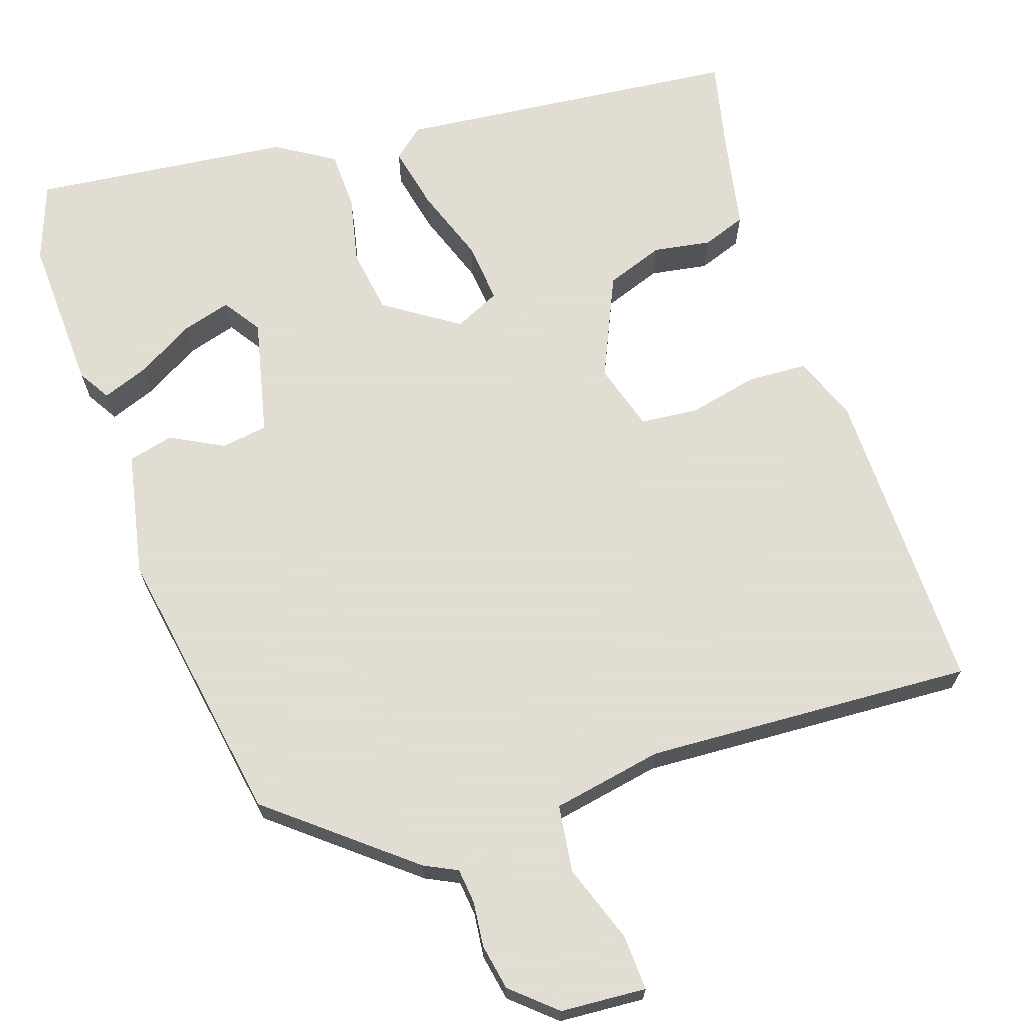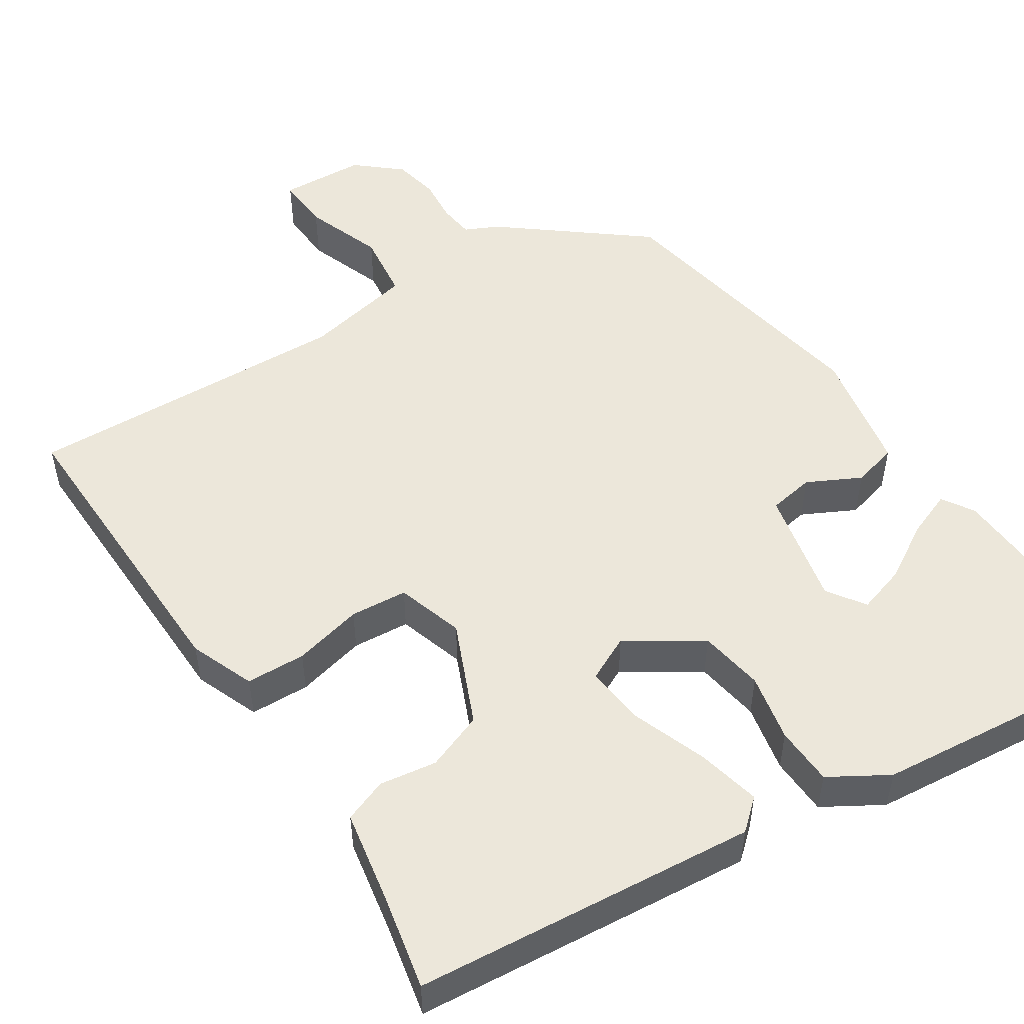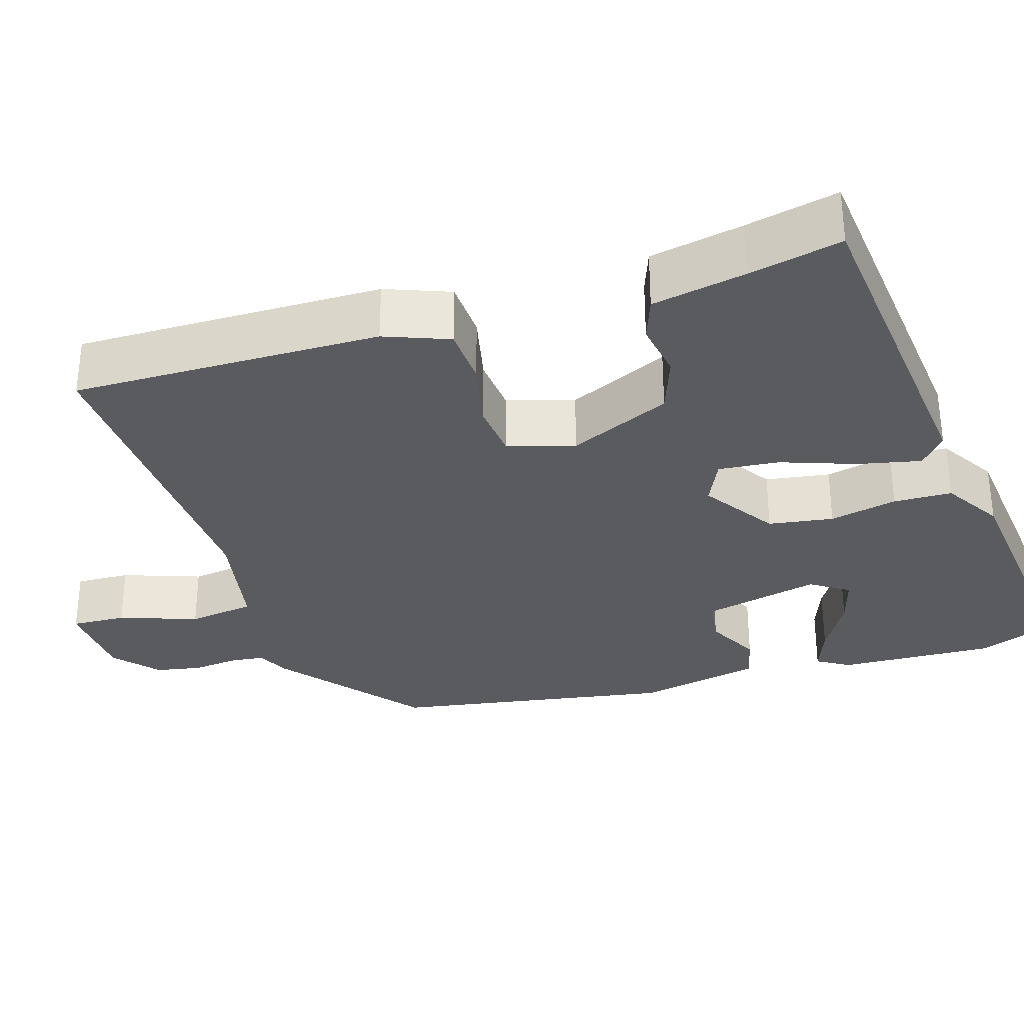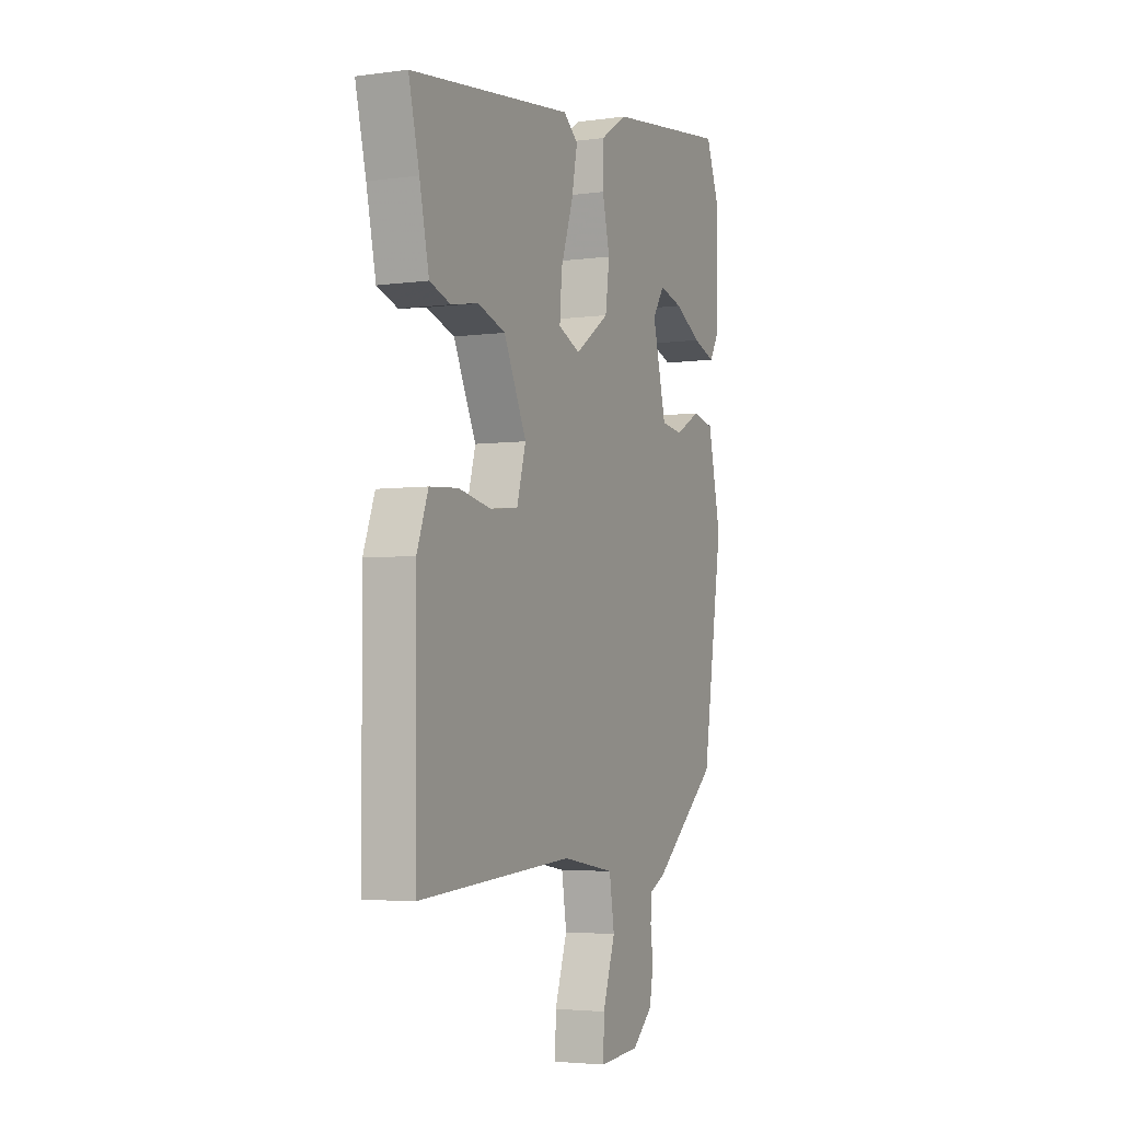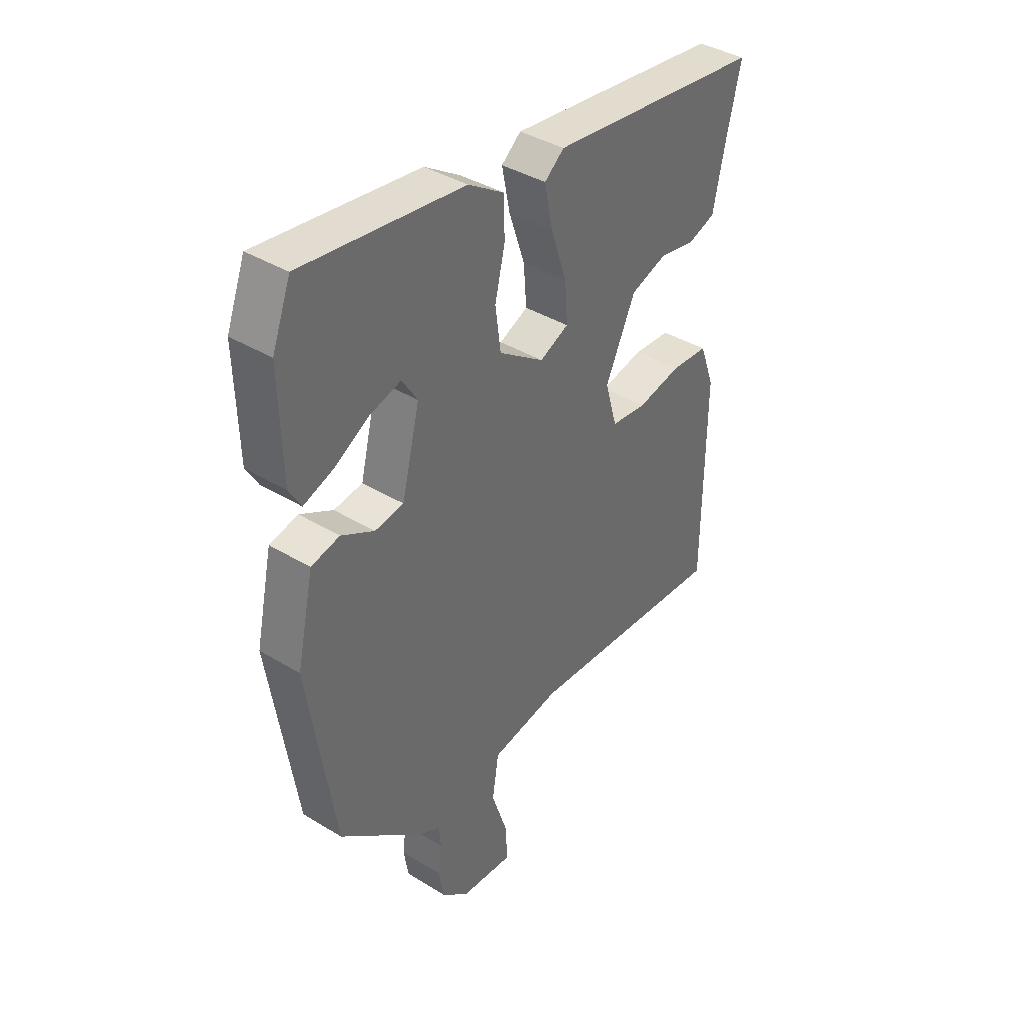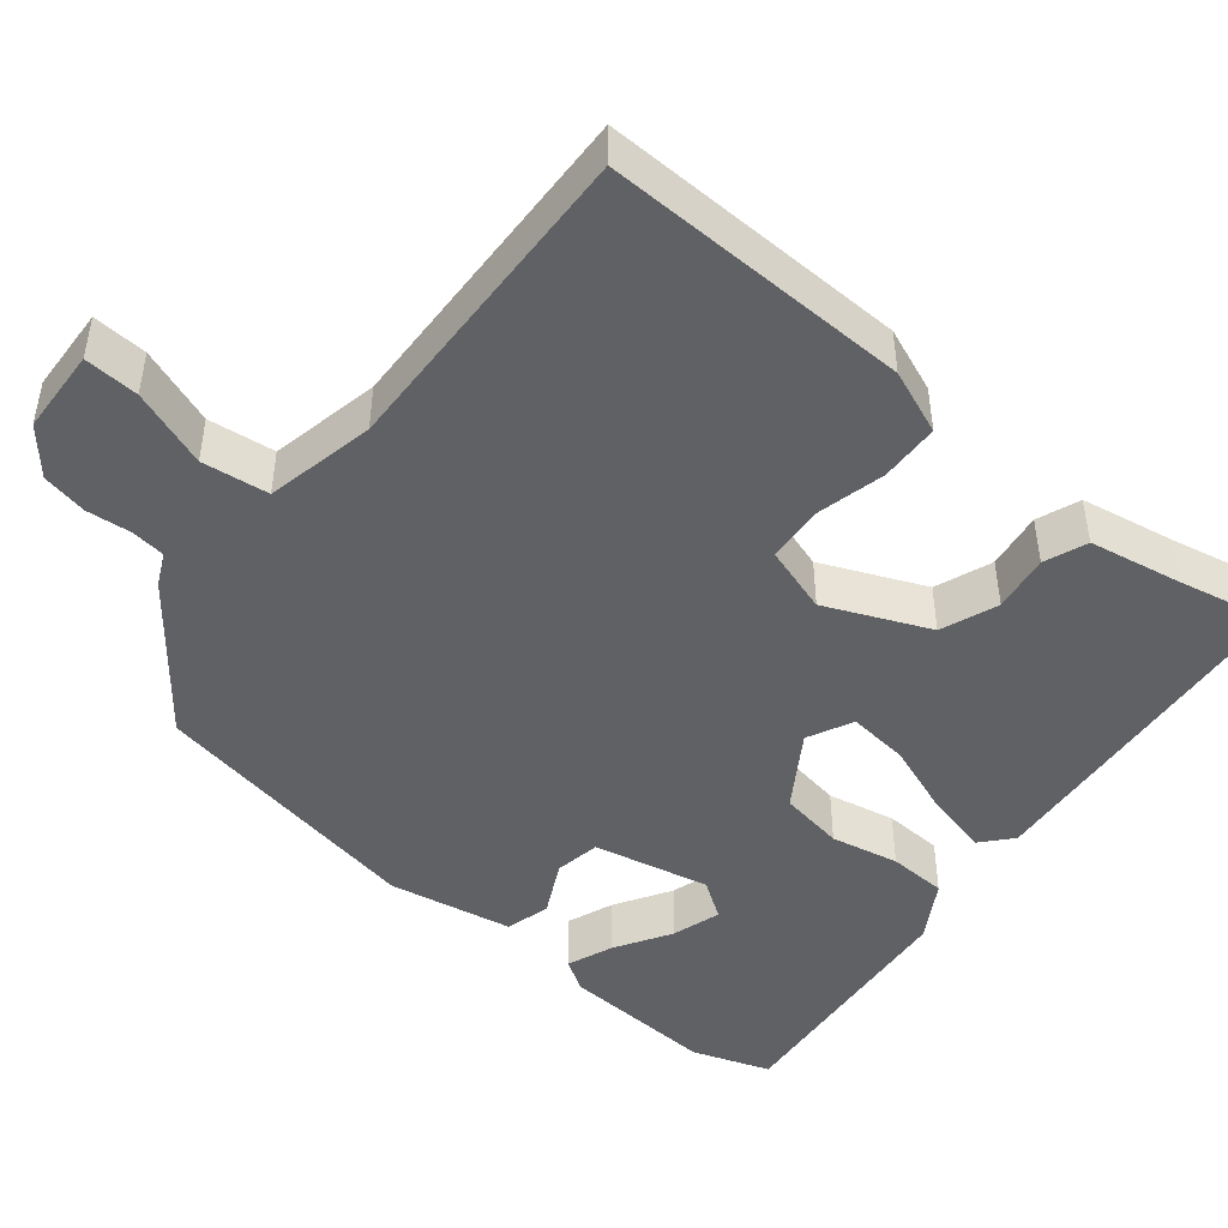
<metadata>
{"format":"obj","ext":"obj","renderer":"f3d","projection":"perspective","resolution":1024,"background":"white","views":[{"elev":68.1,"azim":160.6,"up":"+Y"},{"elev":51.8,"azim":-34.7,"up":"+Y"},{"elev":-32.1,"azim":-73.7,"up":"+Y"},{"elev":-3.9,"azim":-65.4,"up":"+Z"},{"elev":39.3,"azim":127.3,"up":"+Z"},{"elev":-46.6,"azim":-131.0,"up":"+Y"}]}
</metadata>
<code>
v 0.456 0.07 -0.377
v 0.285 0.07 -0.521
v 0.244 0.07 -0.542
v 0.24 0.07 -0.586
v 0.247 0.07 -0.642
v 0.237 0.07 -0.7
v 0.183 0.07 -0.749
v 0.076 0.07 -0.758
v 0.078 0.07 -0.689
v 0.111 0.07 -0.59
v 0.098 0.07 -0.506
v -0.041 0.07 -0.482
v -0.452 0.07 -0.51
v -0.454 0.07 -0.12
v -0.424 0.07 -0.038
v -0.349 0.07 -0.033
v -0.261 0.07 -0.051
v -0.189 0.07 -0.043
v -0.165 0.07 0.042
v -0.225 0.07 0.17
v -0.298 0.07 0.195
v -0.37 0.07 0.182
v -0.425 0.07 0.201
v -0.45 0.07 0.319
v -0.478 0.07 0.436
v -0.047 0.07 0.487
v -0.008 0.07 0.455
v -0.024 0.07 0.375
v -0.056 0.07 0.28
v -0.062 0.07 0.203
v -0.004 0.07 0.177
v 0.087 0.07 0.24
v 0.098 0.07 0.322
v 0.078 0.07 0.407
v 0.079 0.07 0.481
v 0.151 0.07 0.527
v 0.474 0.07 0.568
v 0.511 0.07 0.471
v 0.506 0.07 0.275
v 0.482 0.07 0.234
v 0.423 0.07 0.255
v 0.352 0.07 0.295
v 0.29 0.07 0.312
v 0.259 0.07 0.264
v 0.295 0.07 0.118
v 0.353 0.07 0.11
v 0.419 0.07 0.146
v 0.476 0.07 0.133
v 0.51 0.07 -0.023
v 0.456 0 -0.377
v 0.285 0 -0.521
v 0.244 0 -0.542
v 0.24 0 -0.586
v 0.247 0 -0.642
v 0.237 0 -0.7
v 0.183 0 -0.749
v 0.076 0 -0.758
v 0.078 0 -0.689
v 0.111 0 -0.59
v 0.098 0 -0.506
v -0.041 0 -0.482
v -0.452 0 -0.51
v -0.454 0 -0.12
v -0.424 0 -0.038
v -0.349 0 -0.033
v -0.261 0 -0.051
v -0.189 0 -0.043
v -0.165 0 0.042
v -0.225 0 0.17
v -0.298 0 0.195
v -0.37 0 0.182
v -0.425 0 0.201
v -0.45 0 0.319
v -0.478 0 0.436
v -0.047 0 0.487
v -0.008 0 0.455
v -0.024 0 0.375
v -0.056 0 0.28
v -0.062 0 0.203
v -0.004 0 0.177
v 0.087 0 0.24
v 0.098 0 0.322
v 0.078 0 0.407
v 0.079 0 0.481
v 0.151 0 0.527
v 0.474 0 0.568
v 0.511 0 0.471
v 0.506 0 0.275
v 0.482 0 0.234
v 0.423 0 0.255
v 0.352 0 0.295
v 0.29 0 0.312
v 0.259 0 0.264
v 0.295 0 0.118
v 0.353 0 0.11
v 0.419 0 0.146
v 0.476 0 0.133
v 0.51 0 -0.023
f 46 47 48 49
f 45 46 49 1
f 39 40 41 42
f 39 42 43
f 38 39 43
f 37 38 43
f 36 37 43
f 33 34 35 36
f 32 33 36 43
f 31 32 43 44
f 26 27 28 29
f 24 25 26 29
f 24 29 30
f 21 22 23 24
f 20 21 24 30
f 19 20 30 31
f 14 15 16 17
f 12 13 14 17
f 11 12 17 18
f 7 8 9 10
f 7 10 11
f 4 5 6 7
f 3 4 7 11
f 45 1 2 3
f 19 31 44 45
f 18 19 45
f 3 11 18 45
f 98 97 96 95
f 50 98 95 94
f 91 90 89 88
f 92 91 88
f 92 88 87
f 92 87 86
f 92 86 85
f 85 84 83 82
f 92 85 82 81
f 93 92 81 80
f 78 77 76 75
f 78 75 74 73
f 79 78 73
f 73 72 71 70
f 79 73 70 69
f 80 79 69 68
f 66 65 64 63
f 66 63 62 61
f 67 66 61 60
f 59 58 57 56
f 60 59 56
f 56 55 54 53
f 60 56 53 52
f 52 51 50 94
f 94 93 80 68
f 94 68 67
f 94 67 60 52
f 1 50 51 2
f 2 51 52 3
f 3 52 53 4
f 4 53 54 5
f 5 54 55 6
f 6 55 56 7
f 7 56 57 8
f 8 57 58 9
f 9 58 59 10
f 10 59 60 11
f 11 60 61 12
f 12 61 62 13
f 13 62 63 14
f 14 63 64 15
f 15 64 65 16
f 16 65 66 17
f 17 66 67 18
f 18 67 68 19
f 19 68 69 20
f 20 69 70 21
f 21 70 71 22
f 22 71 72 23
f 23 72 73 24
f 24 73 74 25
f 25 74 75 26
f 26 75 76 27
f 27 76 77 28
f 28 77 78 29
f 29 78 79 30
f 30 79 80 31
f 31 80 81 32
f 32 81 82 33
f 33 82 83 34
f 34 83 84 35
f 35 84 85 36
f 36 85 86 37
f 37 86 87 38
f 38 87 88 39
f 39 88 89 40
f 40 89 90 41
f 41 90 91 42
f 42 91 92 43
f 43 92 93 44
f 44 93 94 45
f 45 94 95 46
f 46 95 96 47
f 47 96 97 48
f 48 97 98 49
f 49 98 50 1

</code>
